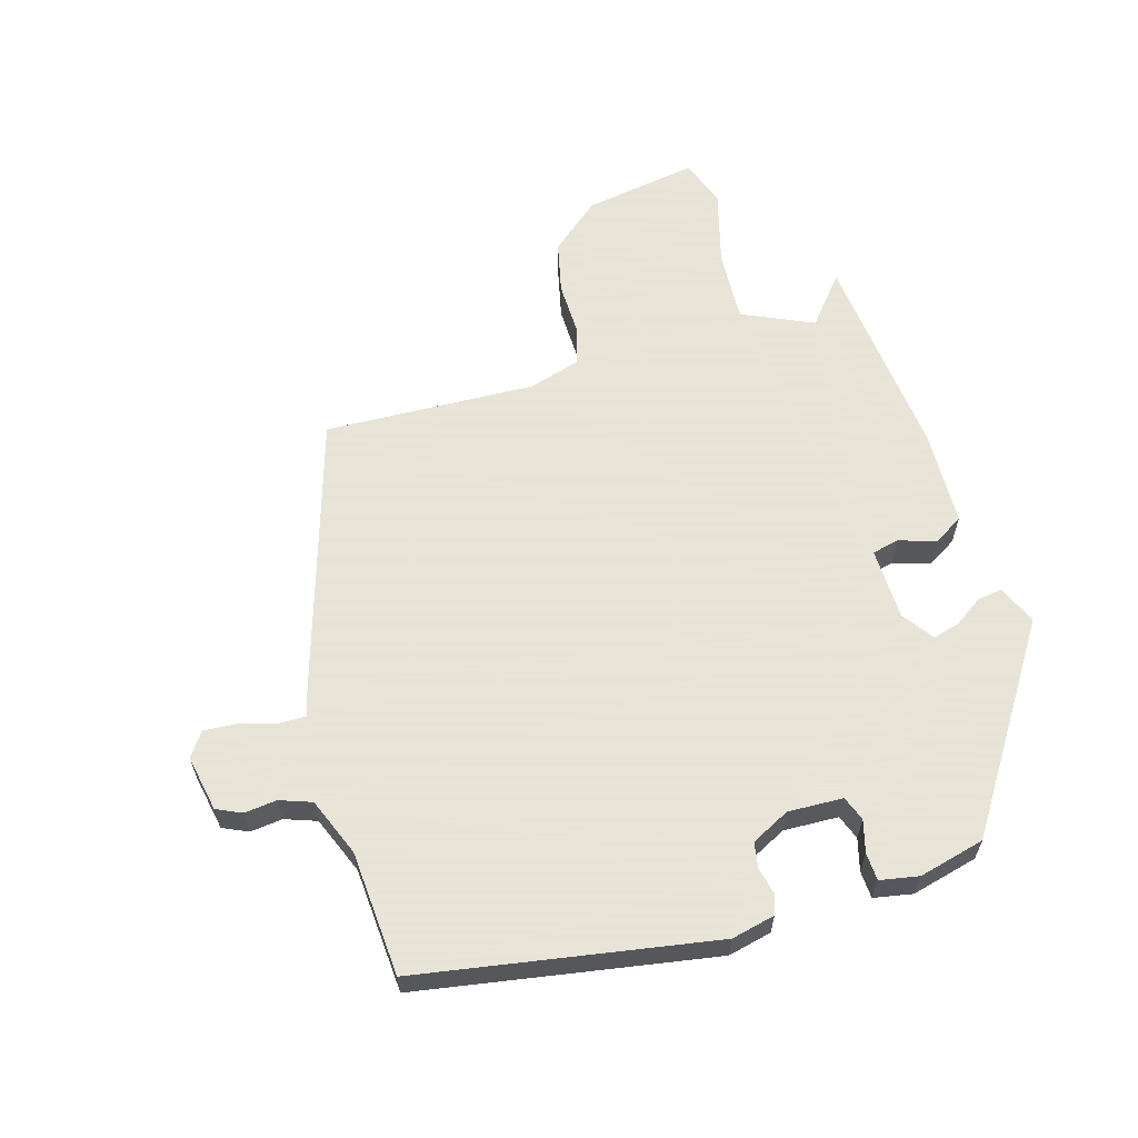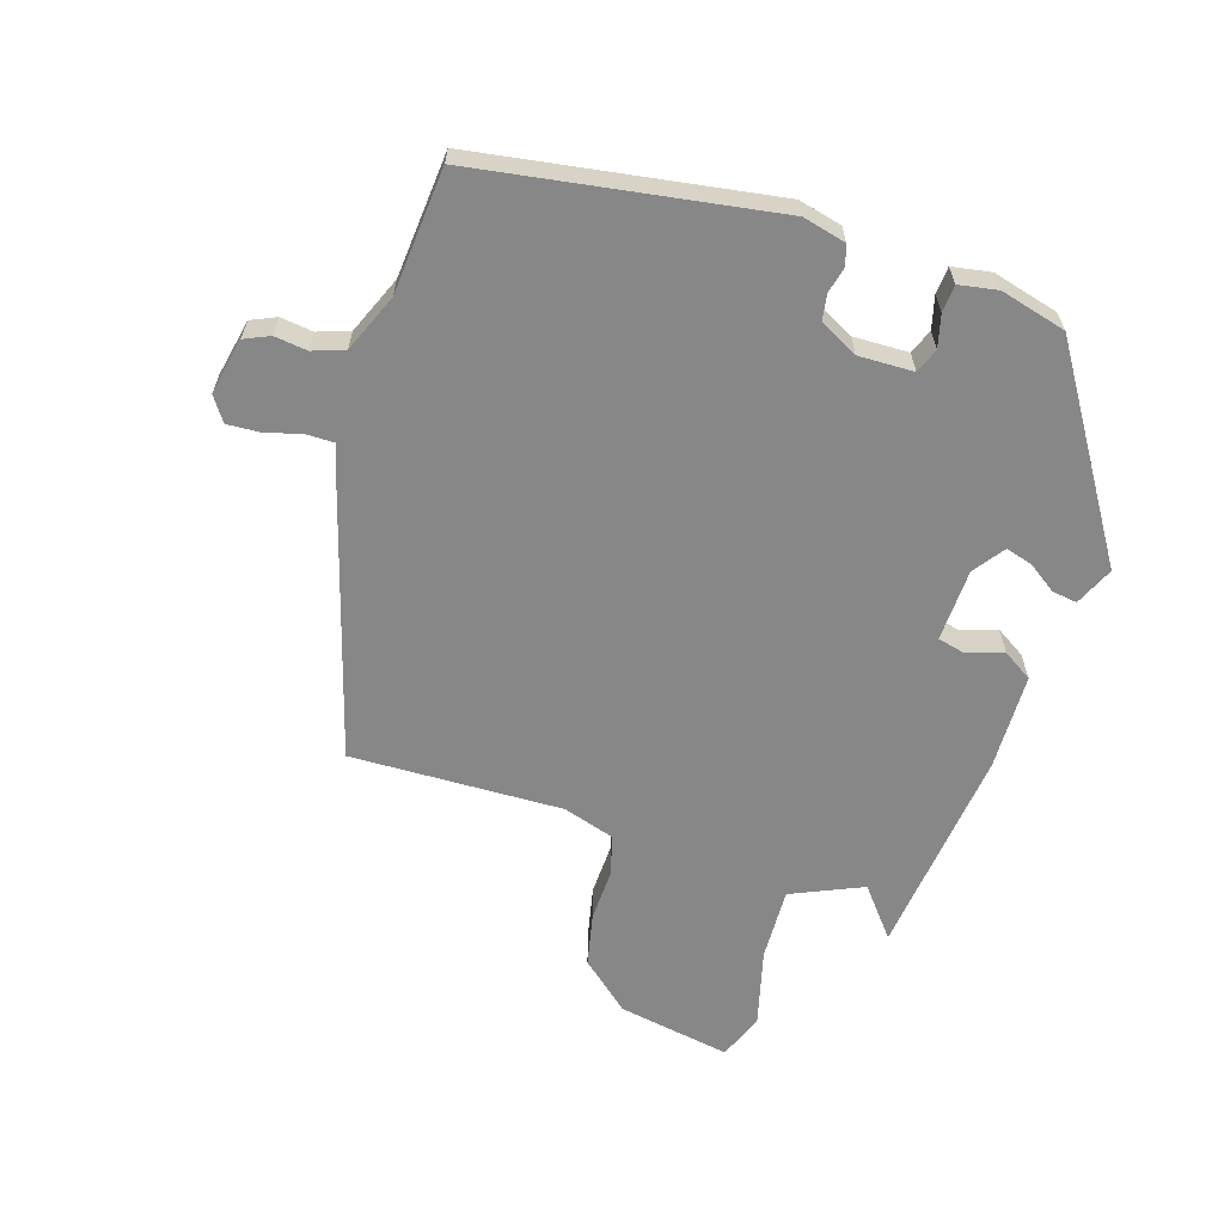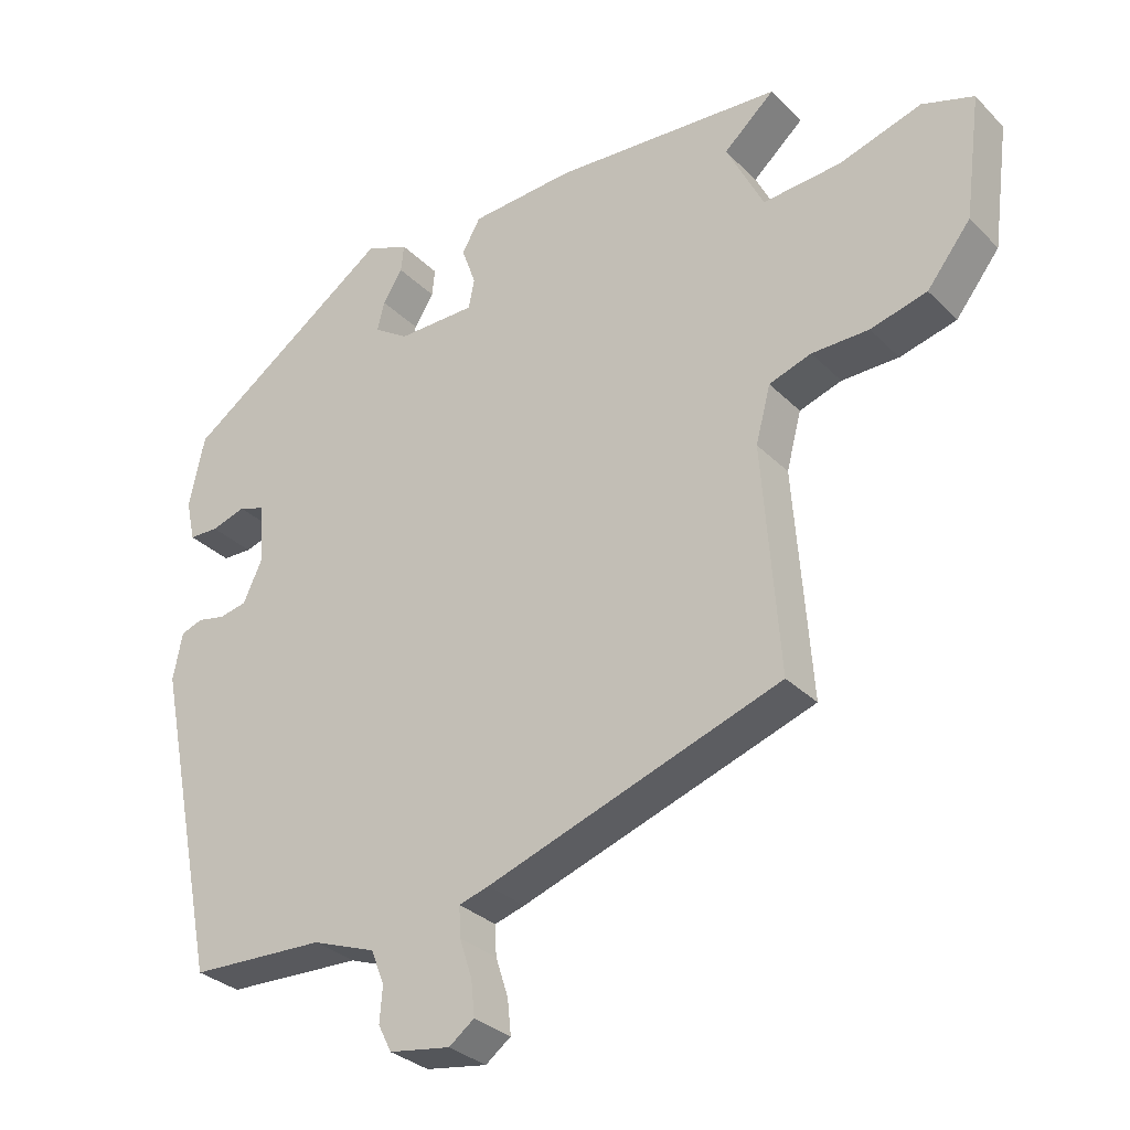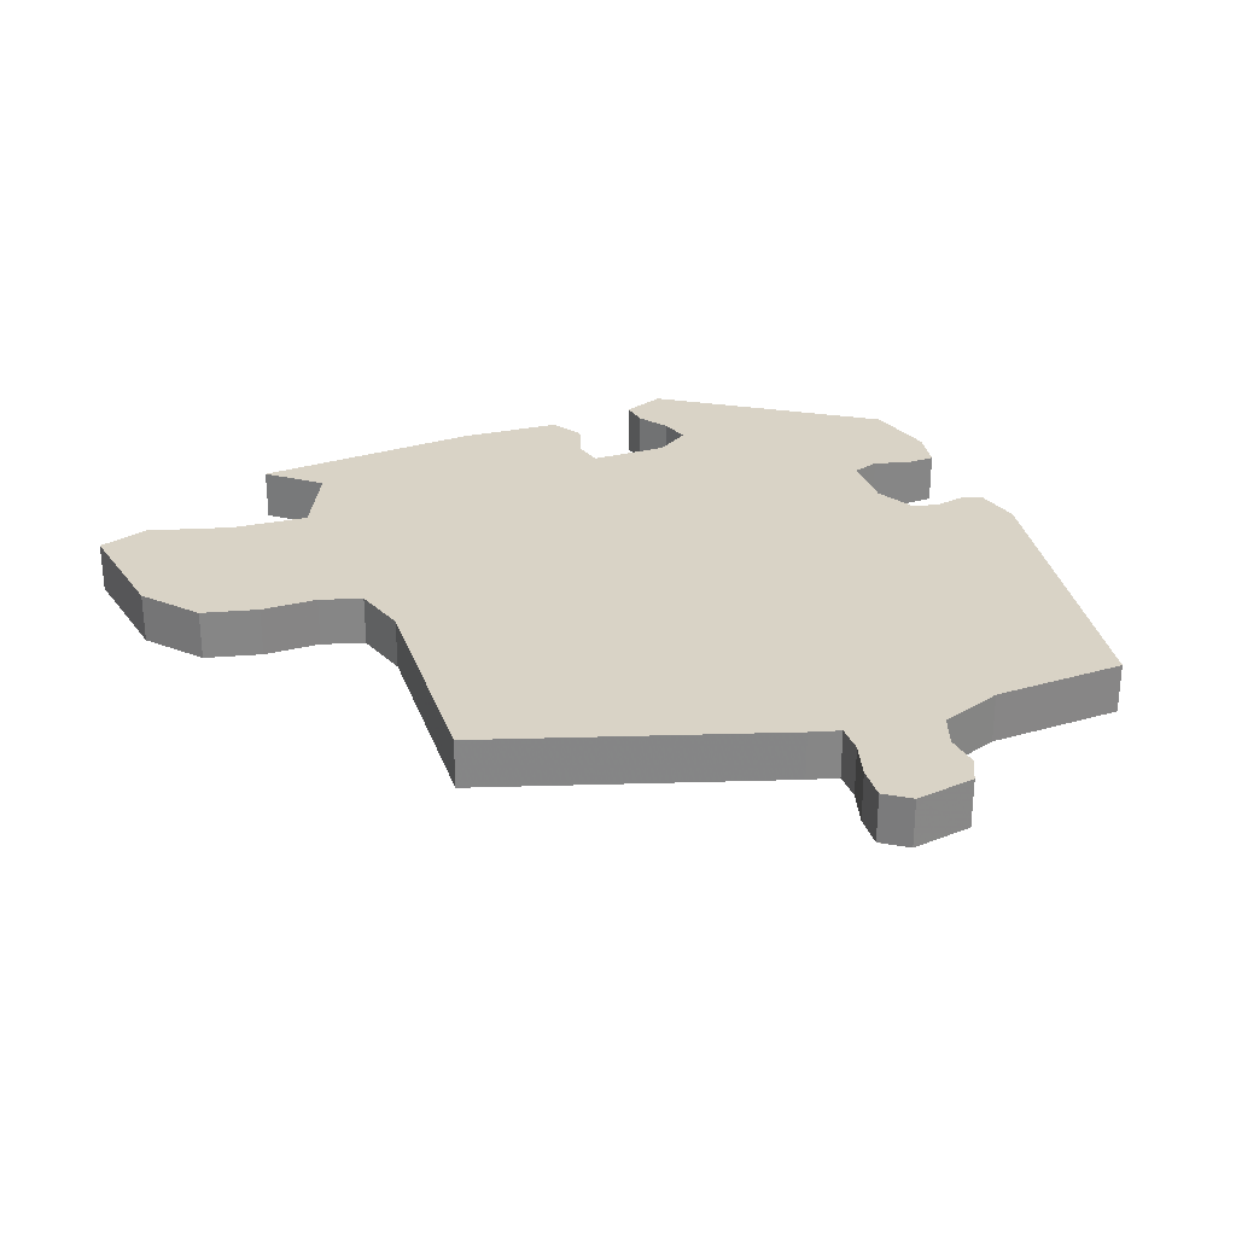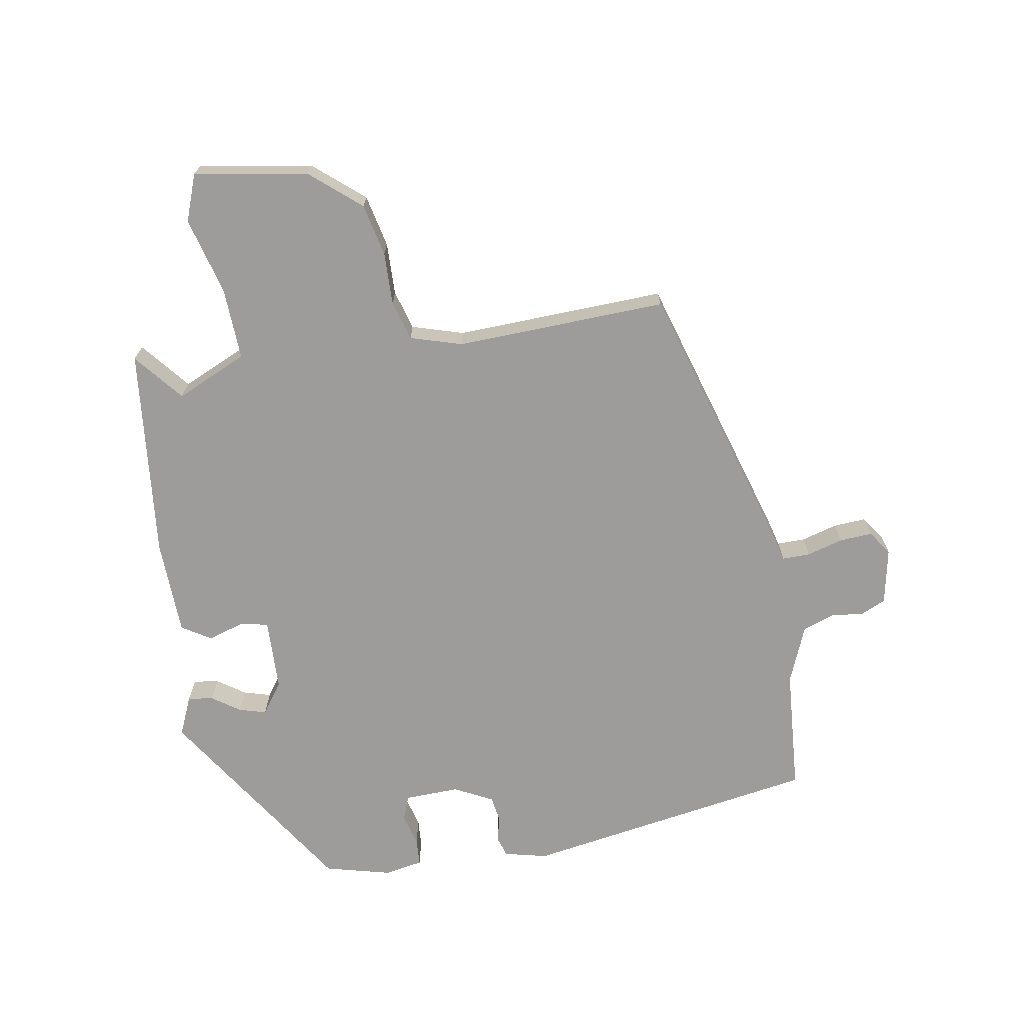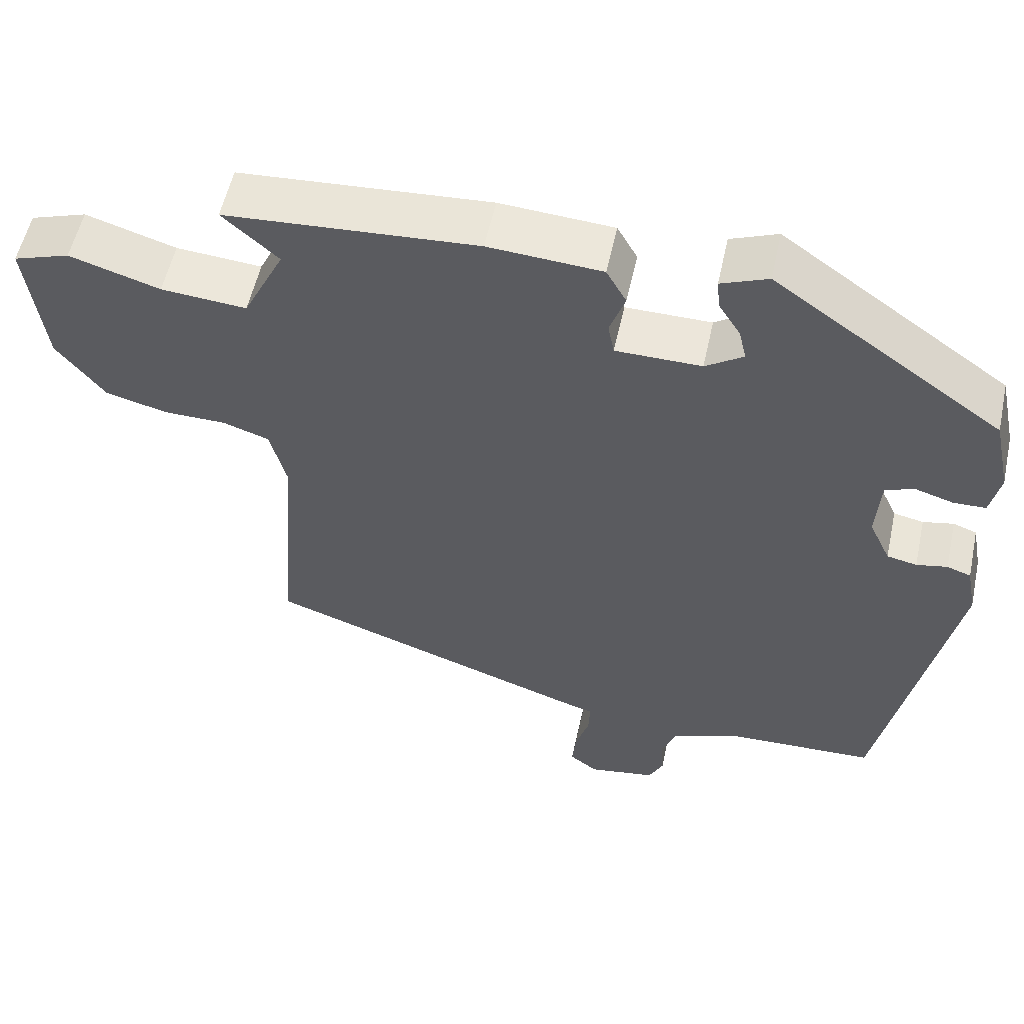
<metadata>
{"format":"obj","ext":"obj","renderer":"f3d","projection":"perspective","resolution":1024,"background":"white","views":[{"elev":61.4,"azim":-108.3,"up":"+Y"},{"elev":-62.6,"azim":-110.2,"up":"+Y"},{"elev":-31.0,"azim":35.9,"up":"+Z"},{"elev":28.3,"azim":158.4,"up":"+Y"},{"elev":-70.1,"azim":97.5,"up":"+Y"},{"elev":55.2,"azim":-167.8,"up":"+Z"}]}
</metadata>
<code>
v 0.525 0.07 0.481
v 0.453 0.07 0.417
v 0.506 0.07 0.31
v 0.617 0.07 0.319
v 0.734 0.07 0.355
v 0.807 0.07 0.331
v 0.784 0.07 0.156
v 0.722 0.07 0.077
v 0.642 0.07 0.056
v 0.561 0.07 0.055
v 0.501 0.07 0.035
v 0.48 0.07 -0.045
v 0.504 0.07 -0.369
v 0.087 0.07 -0.513
v 0.044 0.07 -0.526
v 0.046 0.07 -0.569
v 0.064 0.07 -0.624
v 0.069 0.07 -0.674
v 0.033 0.07 -0.701
v -0.054 0.07 -0.687
v -0.073 0.07 -0.649
v -0.069 0.07 -0.599
v -0.088 0.07 -0.551
v -0.178 0.07 -0.518
v -0.37 0.07 -0.511
v -0.462 0.07 -0.061
v -0.449 0.07 0.006
v -0.418 0.07 0.017
v -0.378 0.07 0.009
v -0.339 0.07 0.017
v -0.311 0.07 0.077
v -0.317 0.07 0.161
v -0.355 0.07 0.174
v -0.404 0.07 0.159
v -0.446 0.07 0.16
v -0.459 0.07 0.219
v -0.437 0.07 0.321
v -0.141 0.07 0.529
v -0.08 0.07 0.505
v -0.084 0.07 0.466
v -0.112 0.07 0.422
v -0.122 0.07 0.38
v -0.073 0.07 0.348
v 0.038 0.07 0.349
v 0.046 0.07 0.391
v 0.026 0.07 0.447
v 0.052 0.07 0.493
v 0.199 0.07 0.503
v 0.525 0 0.481
v 0.453 0 0.417
v 0.506 0 0.31
v 0.617 0 0.319
v 0.734 0 0.355
v 0.807 0 0.331
v 0.784 0 0.156
v 0.722 0 0.077
v 0.642 0 0.056
v 0.561 0 0.055
v 0.501 0 0.035
v 0.48 0 -0.045
v 0.504 0 -0.369
v 0.087 0 -0.513
v 0.044 0 -0.526
v 0.046 0 -0.569
v 0.064 0 -0.624
v 0.069 0 -0.674
v 0.033 0 -0.701
v -0.054 0 -0.687
v -0.073 0 -0.649
v -0.069 0 -0.599
v -0.088 0 -0.551
v -0.178 0 -0.518
v -0.37 0 -0.511
v -0.462 0 -0.061
v -0.449 0 0.006
v -0.418 0 0.017
v -0.378 0 0.009
v -0.339 0 0.017
v -0.311 0 0.077
v -0.317 0 0.161
v -0.355 0 0.174
v -0.404 0 0.159
v -0.446 0 0.16
v -0.459 0 0.219
v -0.437 0 0.321
v -0.141 0 0.529
v -0.08 0 0.505
v -0.084 0 0.466
v -0.112 0 0.422
v -0.122 0 0.38
v -0.073 0 0.348
v 0.038 0 0.349
v 0.046 0 0.391
v 0.026 0 0.447
v 0.052 0 0.493
v 0.199 0 0.503
f 48 1 2
f 47 48 2
f 46 47 2
f 45 46 2
f 44 45 2 3
f 43 44 3
f 39 40 41
f 38 39 41
f 37 38 41
f 36 37 41
f 35 36 41
f 34 35 41
f 33 34 41
f 32 33 41 42
f 31 32 42 43
f 27 28 29
f 26 27 29
f 25 26 29
f 24 25 29
f 23 24 29 30
f 20 21 22
f 19 20 22
f 18 19 22
f 17 18 22
f 16 17 22
f 15 16 22 23
f 30 31 43
f 23 30 43
f 15 23 43
f 14 15 43
f 13 14 43
f 12 13 43
f 8 9 10
f 7 8 10
f 6 7 10
f 5 6 10
f 4 5 10
f 3 4 10 11
f 3 11 12 43
f 50 49 96
f 50 96 95
f 50 95 94
f 50 94 93
f 51 50 93 92
f 51 92 91
f 89 88 87
f 89 87 86
f 89 86 85
f 89 85 84
f 89 84 83
f 89 83 82
f 89 82 81
f 90 89 81 80
f 91 90 80 79
f 77 76 75
f 77 75 74
f 77 74 73
f 77 73 72
f 78 77 72 71
f 70 69 68
f 70 68 67
f 70 67 66
f 70 66 65
f 70 65 64
f 71 70 64 63
f 91 79 78
f 91 78 71
f 91 71 63
f 91 63 62
f 91 62 61
f 91 61 60
f 58 57 56
f 58 56 55
f 58 55 54
f 58 54 53
f 58 53 52
f 59 58 52 51
f 91 60 59 51
f 1 49 50 2
f 2 50 51 3
f 3 51 52 4
f 4 52 53 5
f 5 53 54 6
f 6 54 55 7
f 7 55 56 8
f 8 56 57 9
f 9 57 58 10
f 10 58 59 11
f 11 59 60 12
f 12 60 61 13
f 13 61 62 14
f 14 62 63 15
f 15 63 64 16
f 16 64 65 17
f 17 65 66 18
f 18 66 67 19
f 19 67 68 20
f 20 68 69 21
f 21 69 70 22
f 22 70 71 23
f 23 71 72 24
f 24 72 73 25
f 25 73 74 26
f 26 74 75 27
f 27 75 76 28
f 28 76 77 29
f 29 77 78 30
f 30 78 79 31
f 31 79 80 32
f 32 80 81 33
f 33 81 82 34
f 34 82 83 35
f 35 83 84 36
f 36 84 85 37
f 37 85 86 38
f 38 86 87 39
f 39 87 88 40
f 40 88 89 41
f 41 89 90 42
f 42 90 91 43
f 43 91 92 44
f 44 92 93 45
f 45 93 94 46
f 46 94 95 47
f 47 95 96 48
f 48 96 49 1

</code>
